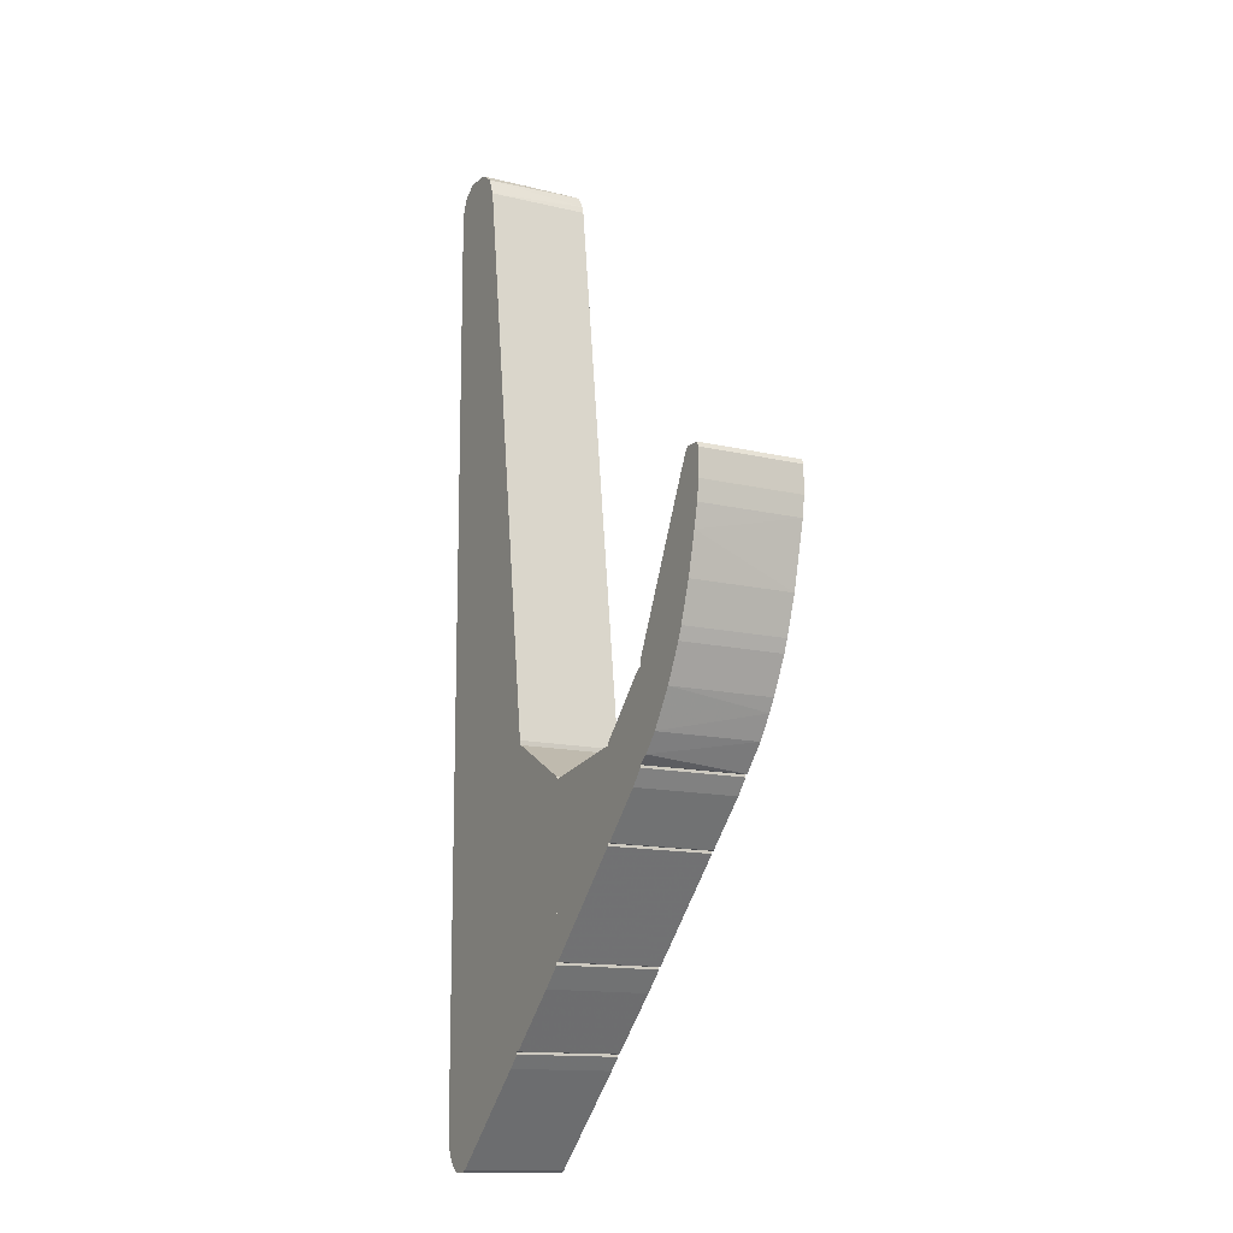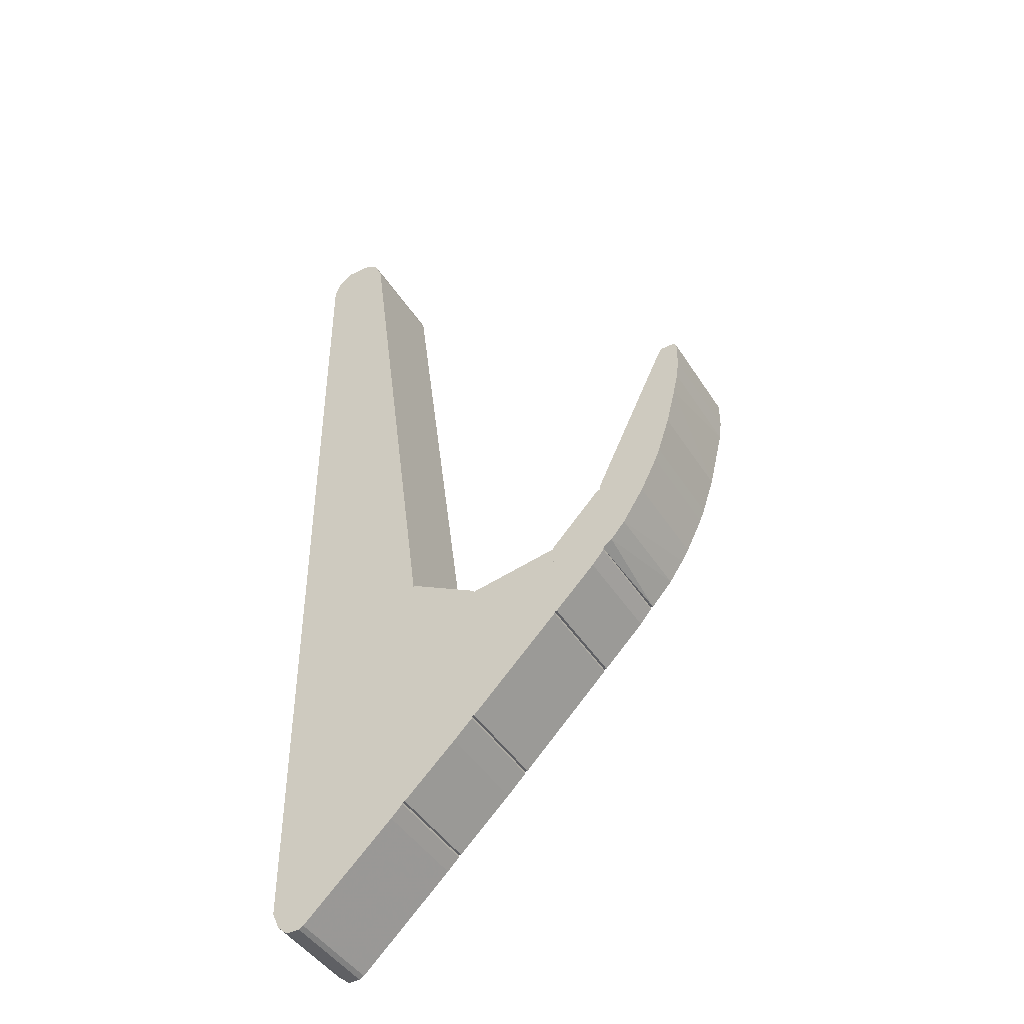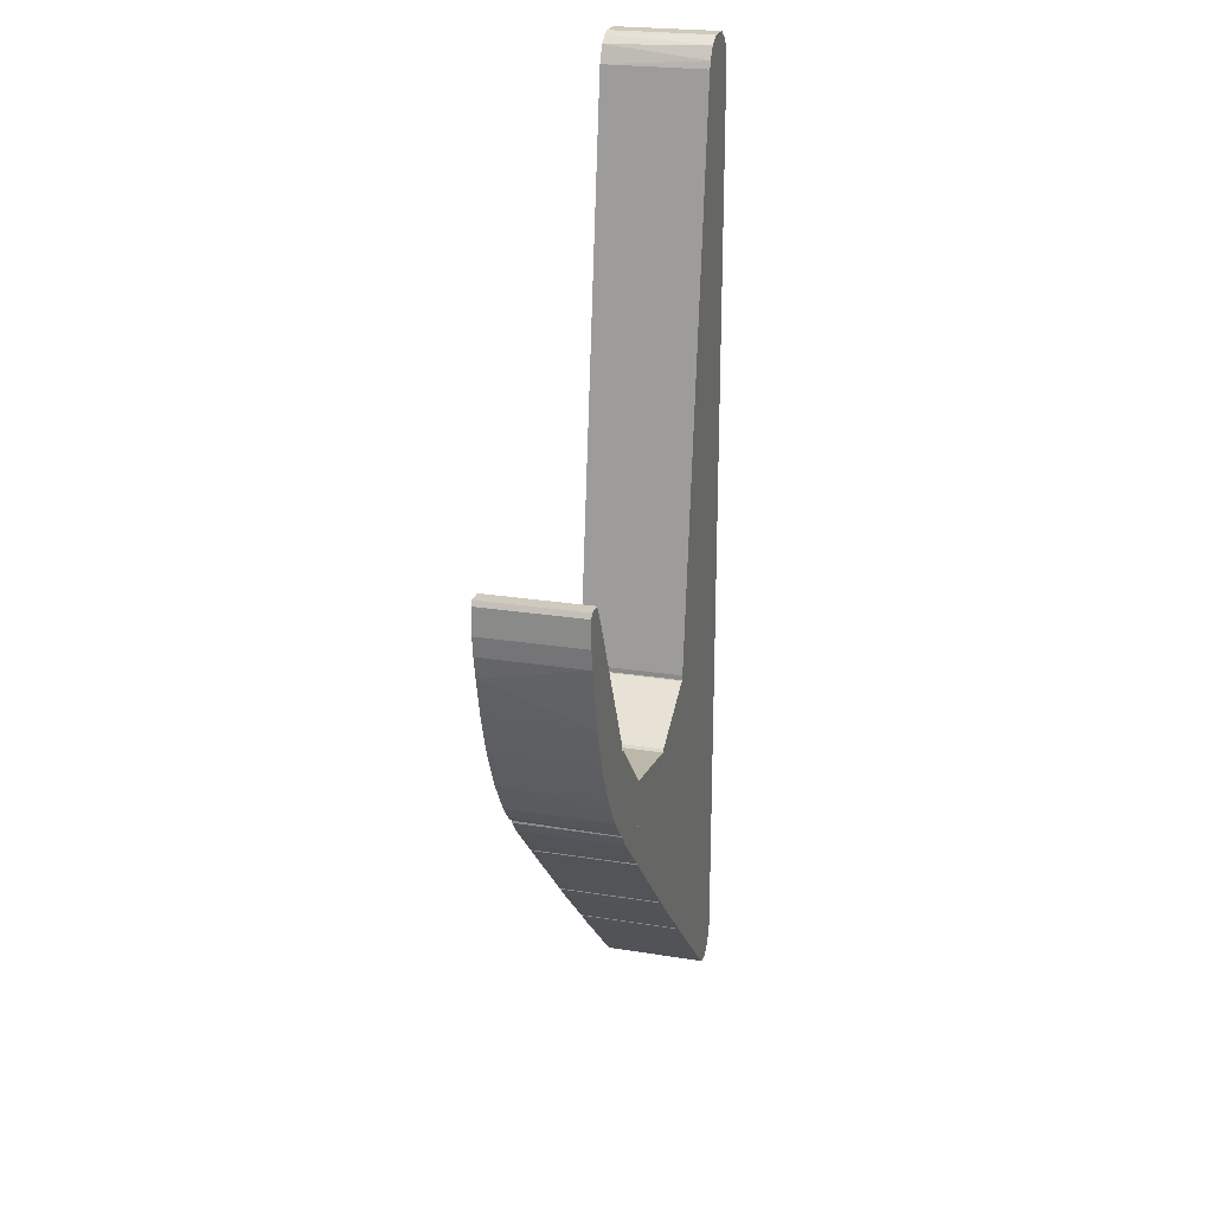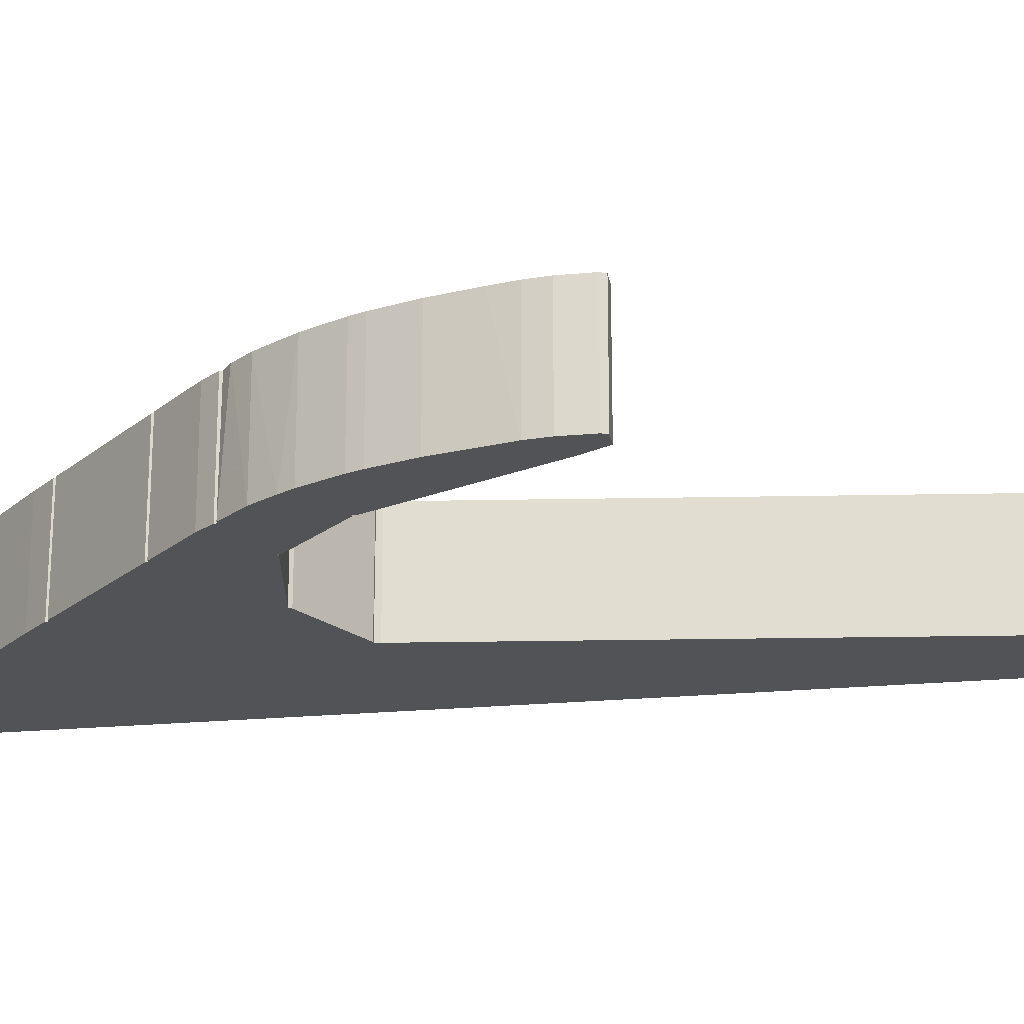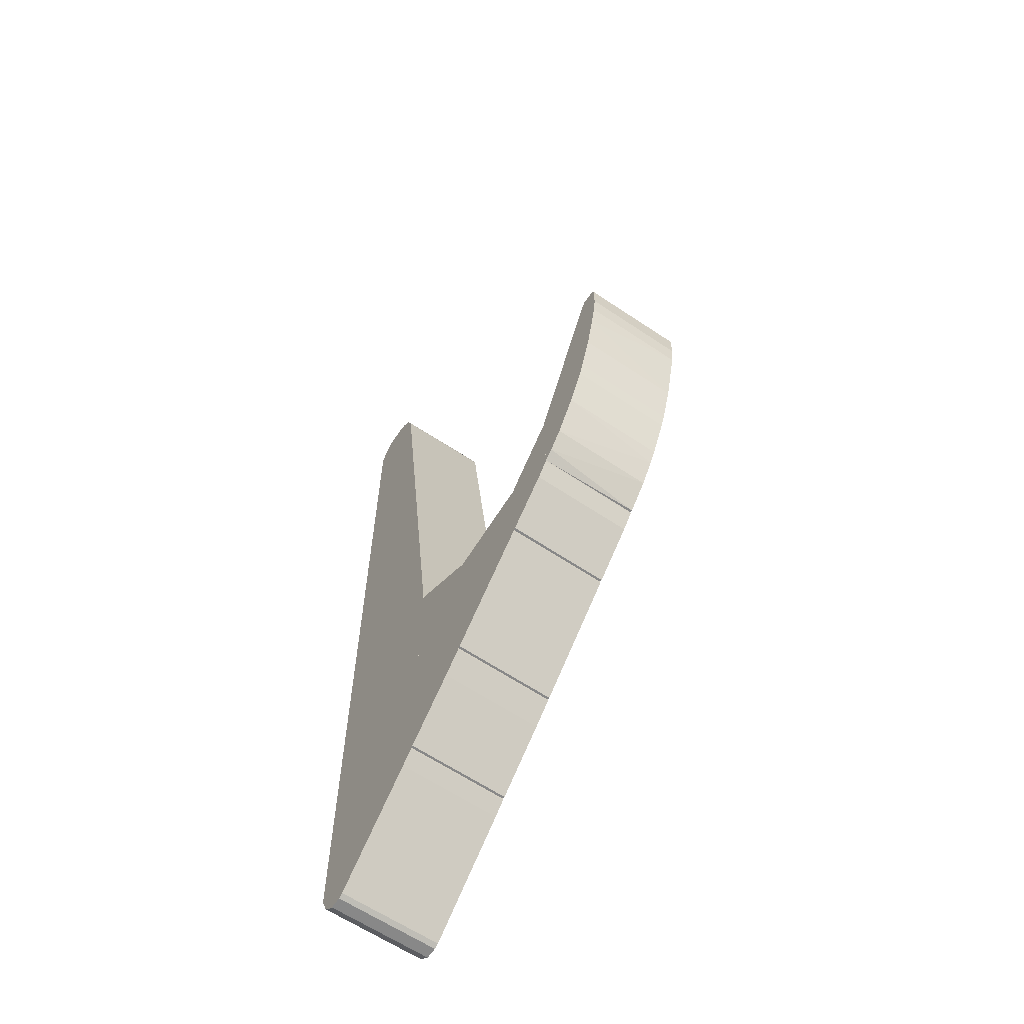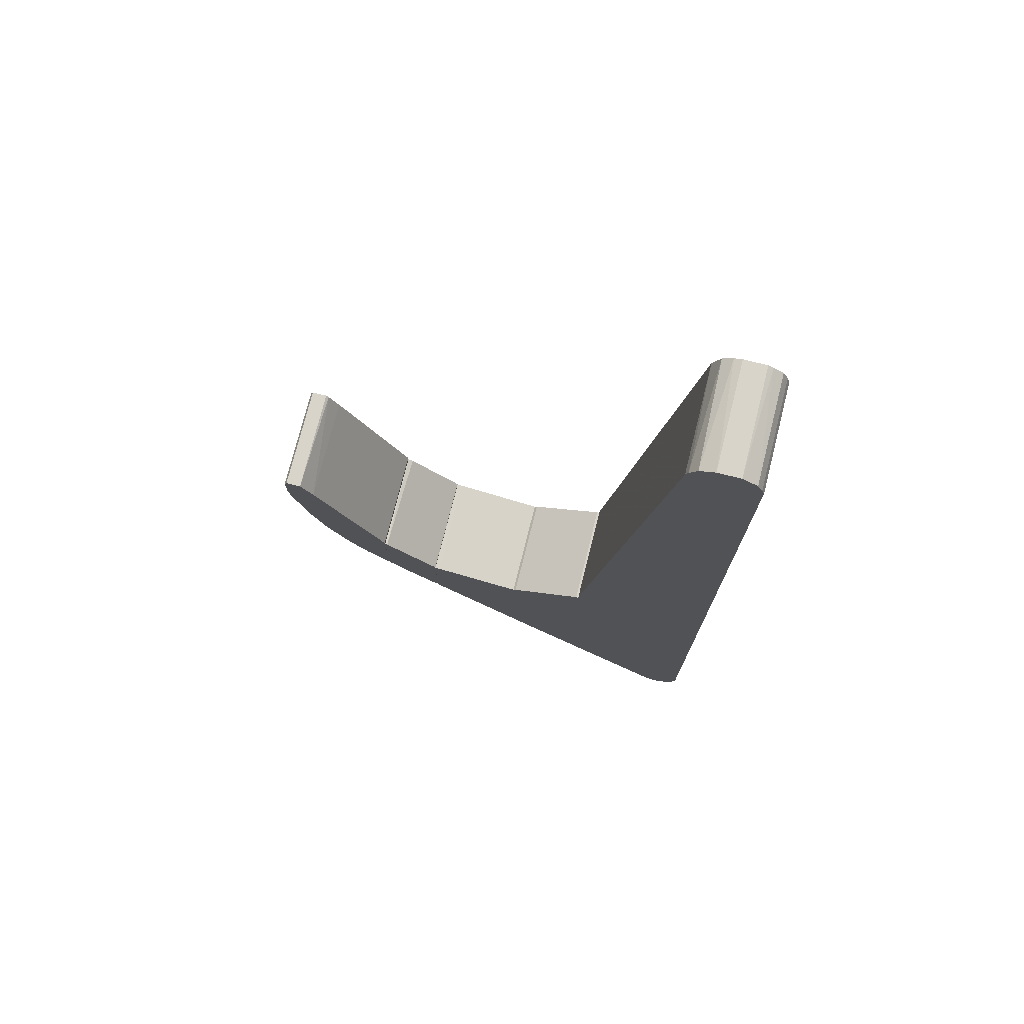
<metadata>
{"format":"obj","ext":"obj","renderer":"f3d","projection":"perspective","resolution":1024,"background":"white","views":[{"elev":-13.3,"azim":-118.8,"up":"+Z"},{"elev":-44.5,"azim":-149.7,"up":"+Z"},{"elev":23.0,"azim":-74.6,"up":"+Z"},{"elev":-22.3,"azim":-80.7,"up":"+Y"},{"elev":-62.7,"azim":-124.2,"up":"+Z"},{"elev":75.2,"azim":14.1,"up":"+Z"}]}
</metadata>
<code>
o convex_0
v 0.009259 -0.005474 -0.01061
v 0.02376 0.005026 0.04738
v 0.02351 0.005026 0.04813
v 0.009259 0.005026 -0.03961
v 0.02376 -0.005474 -0.04736
v 0.02351 -0.005474 0.04813
v 0.02376 0.005026 -0.04736
v 0.01676 0.005026 0.04738
v 0.009259 -0.005474 -0.03961
v 0.01701 -0.005474 0.04812
v 0.009259 0.005026 -0.01061
v 0.02001 0.005026 -0.04985
v 0.02051 -0.005474 -0.05012
v 0.01926 0.005026 0.05013
v 0.02376 -0.005474 0.04738
v 0.02151 -0.005474 0.05013
v 0.02226 0.005026 -0.04985
v 0.01676 -0.005474 0.04738
v 0.01776 -0.005474 0.04938
v 0.02201 0.005026 0.04987
v 0.02301 -0.005474 -0.04911
v 0.01751 0.005026 0.04912
v 0.02001 -0.005474 -0.04985
v 0.01926 -0.005474 0.05013
v 0.02301 -0.005474 0.04913
v 0.01051 0.005026 -0.04086
v 0.02176 -0.005474 -0.05012
v 0.02051 0.005026 -0.05012
v 0.02301 0.005026 -0.04911
v 0.01051 -0.005474 -0.04086
v 0.02301 0.005026 0.04913
v 0.02151 0.005026 0.05013
v 0.01851 0.005026 0.04988
v 0.02176 0.005026 -0.05012
f 27 28 34
f 3 2 4
f 2 3 6
f 1 5 6
f 4 2 7
f 2 5 7
f 3 4 8
f 1 4 9
f 5 1 9
f 1 6 10
f 4 1 11
f 8 4 11
f 1 8 11
f 4 7 12
f 5 9 13
f 3 8 14
f 5 2 15
f 2 6 15
f 6 5 15
f 10 6 16
f 12 7 17
f 8 1 18
f 1 10 18
f 10 8 18
f 10 16 19
f 3 14 20
f 7 5 21
f 5 13 21
f 8 10 22
f 14 8 22
f 10 19 22
f 13 9 23
f 12 13 23
f 16 14 24
f 19 16 24
f 6 3 25
f 16 6 25
f 20 16 25
f 9 4 26
f 4 12 26
f 12 23 26
f 21 13 27
f 17 21 27
f 13 12 28
f 12 17 28
f 27 13 28
f 17 7 29
f 7 21 29
f 21 17 29
f 23 9 30
f 9 26 30
f 26 23 30
f 3 20 31
f 25 3 31
f 20 25 31
f 14 16 32
f 20 14 32
f 16 20 32
f 14 22 33
f 22 19 33
f 24 14 33
f 19 24 33
f 17 27 34
f 28 17 34
o convex_1
v -0.02299 0.005026 0.002131
v -0.01399 -0.005474 -0.01636
v -0.01374 -0.005474 -0.01636
v -0.02199 -0.005474 0.009631
v -0.01374 0.005026 -0.007364
v -0.02199 -0.005474 -0.001867
v -0.01624 0.005026 -0.01386
v -0.02174 0.005026 0.009382
v -0.01374 -0.005474 -0.007364
v -0.02374 -0.005474 0.00913
v -0.01374 0.005026 -0.01636
v -0.02024 -0.005474 -0.006866
v -0.02024 0.005026 -0.006866
v -0.02374 0.005026 0.00913
v -0.01774 -0.005474 -0.01162
v -0.02349 -0.005474 0.004381
v -0.02074 -0.005474 0.007382
v -0.02374 0.005026 0.006381
v -0.01849 0.005026 -0.01036
v -0.02199 0.005026 -0.001867
v -0.02349 0.005026 0.009631
v -0.01624 -0.005474 -0.01386
v -0.01474 0.005026 -0.01561
v -0.02349 -0.005474 0.009631
v -0.02074 0.005026 0.007382
v -0.02374 -0.005474 0.006381
v -0.02074 -0.005474 -0.005613
v -0.02349 0.005026 0.004381
v -0.01849 -0.005474 -0.01036
v -0.02199 0.005026 0.009631
v -0.02074 0.005026 -0.005613
f 61 54 65
f 36 37 38
f 36 38 40
f 35 39 41
f 39 35 42
f 38 37 43
f 37 39 43
f 40 38 44
f 37 36 45
f 39 37 45
f 41 39 45
f 36 40 46
f 35 41 47
f 42 35 48
f 36 46 49
f 35 40 50
f 40 44 50
f 42 38 51
f 43 39 51
f 38 43 51
f 48 35 52
f 44 48 52
f 47 41 53
f 46 47 53
f 41 49 53
f 40 35 54
f 35 47 54
f 42 48 55
f 48 44 55
f 36 49 56
f 49 41 56
f 45 36 57
f 41 45 57
f 36 56 57
f 56 41 57
f 44 38 58
f 38 55 58
f 55 44 58
f 39 42 59
f 42 51 59
f 51 39 59
f 50 44 60
f 44 52 60
f 52 50 60
f 46 40 61
f 47 46 61
f 40 54 61
f 35 50 62
f 52 35 62
f 50 52 62
f 49 46 63
f 46 53 63
f 53 49 63
f 38 42 64
f 55 38 64
f 42 55 64
f 54 47 65
f 47 61 65
o convex_2
v -0.01374 0.005026 -0.007866
v -0.008242 -0.005474 -0.02237
v -0.008242 0.005026 -0.02237
v -0.007992 -0.005474 -0.01362
v -0.01374 -0.005474 -0.01662
v -0.007992 0.005026 -0.01362
v -0.01349 -0.005474 -0.007866
v -0.01374 0.005026 -0.01662
v -0.007992 0.005026 -0.02237
v -0.01374 -0.005474 -0.007866
v -0.007992 -0.005474 -0.02237
v -0.01249 0.005026 -0.01811
v -0.01324 0.005026 -0.008119
v -0.01249 -0.005474 -0.01811
f 70 77 79
f 67 69 70
f 68 66 71
f 70 69 72
f 66 68 73
f 70 66 73
f 67 68 74
f 68 71 74
f 71 69 74
f 66 70 75
f 72 66 75
f 70 72 75
f 69 67 76
f 67 74 76
f 74 69 76
f 68 67 77
f 73 68 77
f 70 73 77
f 71 66 78
f 69 71 78
f 72 69 78
f 66 72 78
f 67 70 79
f 77 67 79
o convex_3
v -0.007991 0.005026 -0.01387
v 0.001259 -0.005474 -0.03186
v 0.001509 -0.005474 -0.03186
v -0.007991 -0.005474 -0.01387
v 0.001509 0.005026 -0.01537
v -0.007991 0.005026 -0.02262
v 0.001509 0.005026 -0.03186
v 0.001509 -0.005474 -0.01537
v -0.007991 -0.005474 -0.02262
v 0.001259 0.005026 -0.03186
v -0.00749 0.005026 -0.01387
v -0.00749 -0.005474 -0.01387
f 90 83 91
f 81 82 83
f 83 80 85
f 80 84 85
f 82 81 86
f 84 82 86
f 85 84 86
f 83 82 87
f 82 84 87
f 81 83 88
f 85 81 88
f 83 85 88
f 81 85 89
f 86 81 89
f 85 86 89
f 80 83 90
f 84 80 90
f 87 84 90
f 87 90 91
f 83 87 91
o convex_4
v 0.001759 0.005026 -0.01512
v 0.009009 -0.005474 -0.03937
v 0.009009 0.005026 -0.03937
v 0.009259 -0.005474 -0.01112
v 0.001509 -0.005474 -0.03211
v 0.009259 0.005026 -0.01112
v 0.001509 -0.005474 -0.01537
v 0.001509 0.005026 -0.03211
v 0.009259 0.005026 -0.03937
v 0.009259 -0.005474 -0.03937
v 0.001509 0.005026 -0.01537
v 0.009009 -0.005474 -0.01112
v 0.003509 -0.005474 -0.03411
v 0.009009 0.005026 -0.01112
v 0.001759 -0.005474 -0.01512
v 0.003509 0.005026 -0.03411
f 104 99 107
f 93 95 96
f 94 92 97
f 96 95 98
f 96 98 99
f 92 94 99
f 93 94 100
f 94 97 100
f 97 95 100
f 95 93 101
f 93 100 101
f 100 95 101
f 98 92 102
f 99 98 102
f 92 99 102
f 95 97 103
f 98 95 103
f 94 93 104
f 93 96 104
f 96 99 104
f 97 92 105
f 92 103 105
f 103 97 105
f 92 98 106
f 103 92 106
f 98 103 106
f 99 94 107
f 94 104 107

</code>
